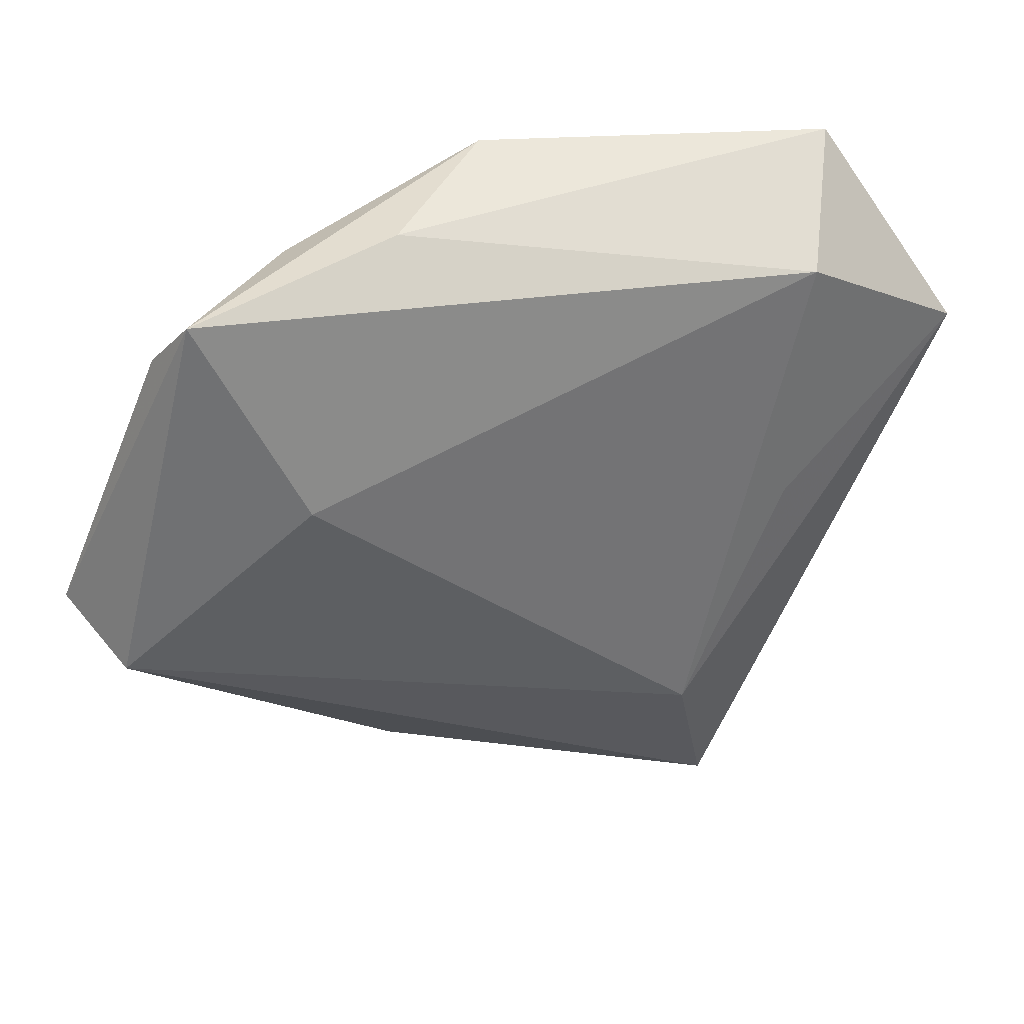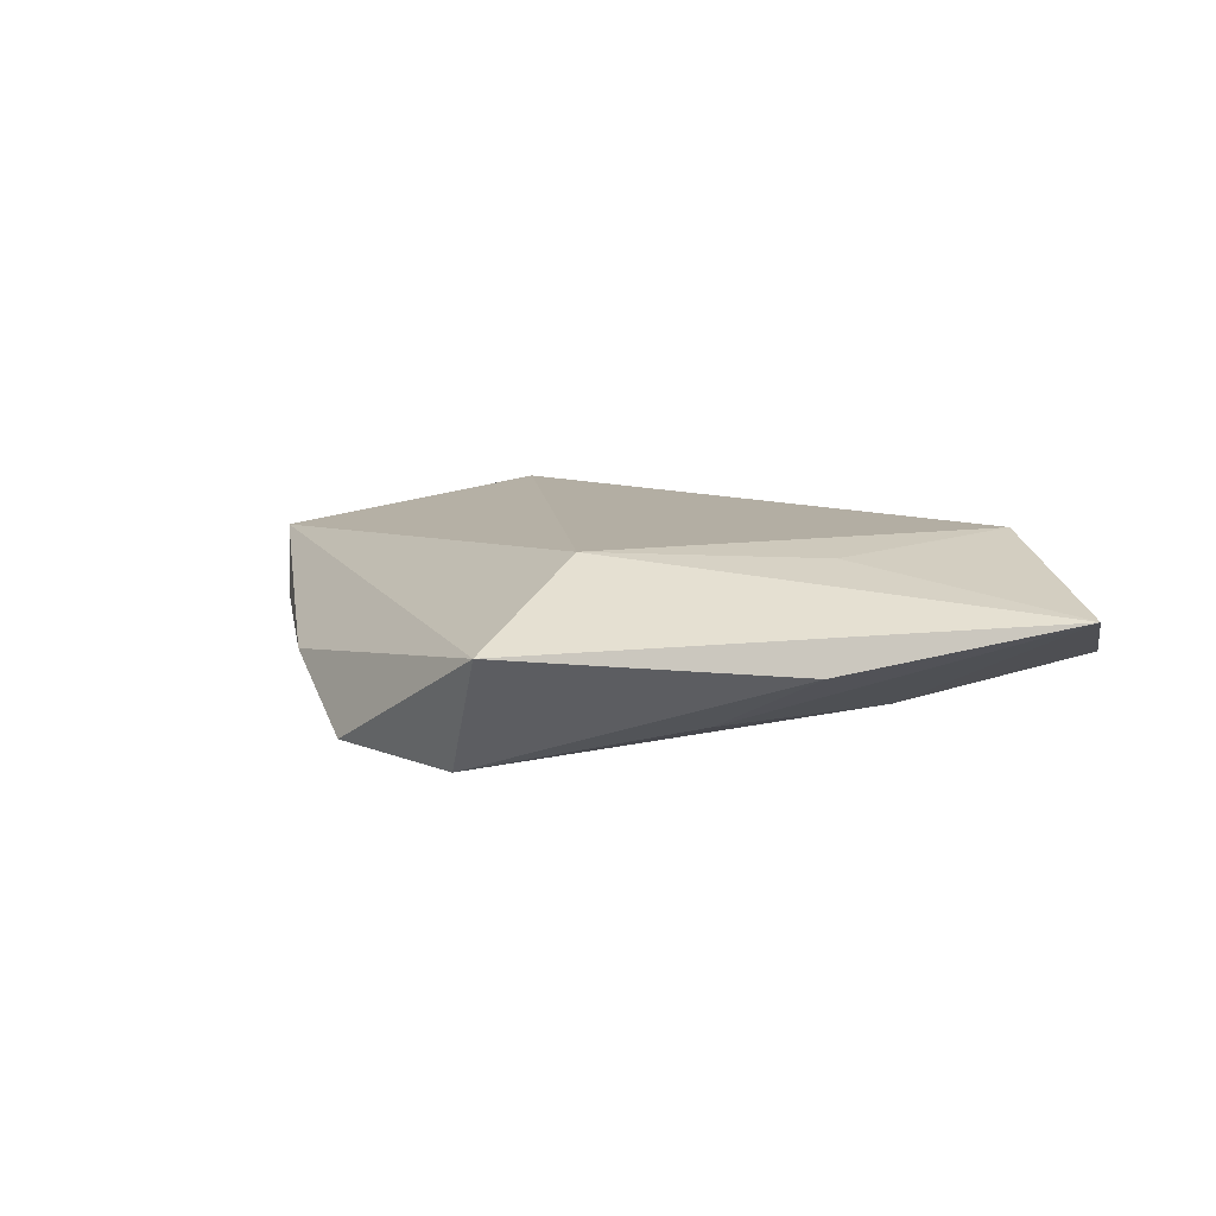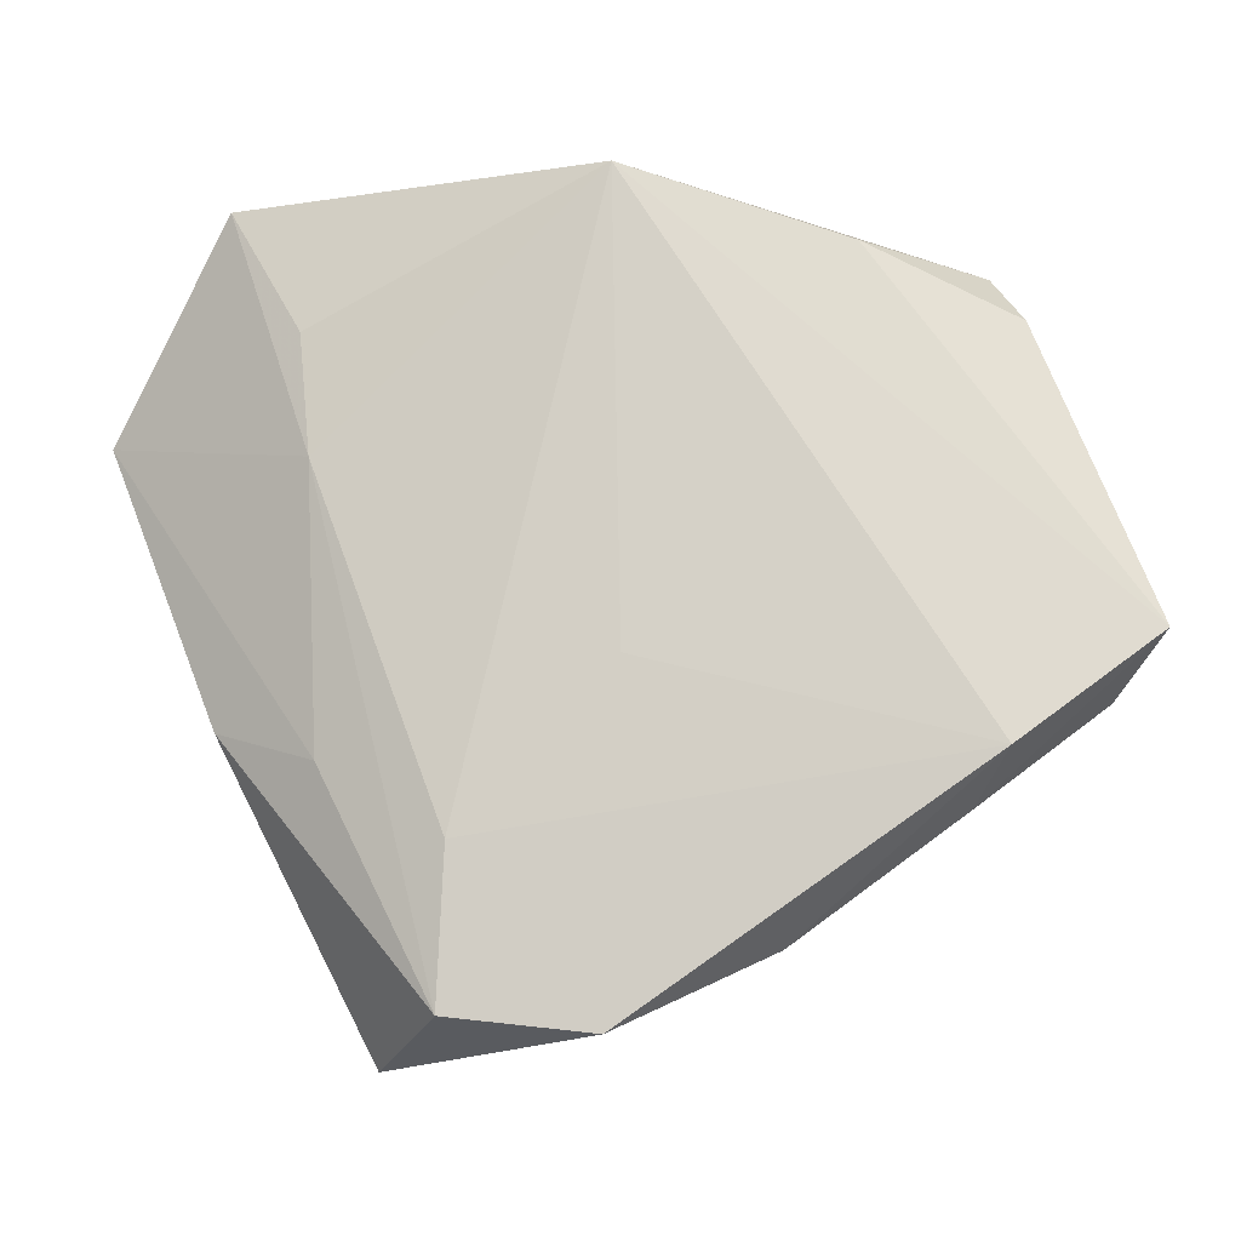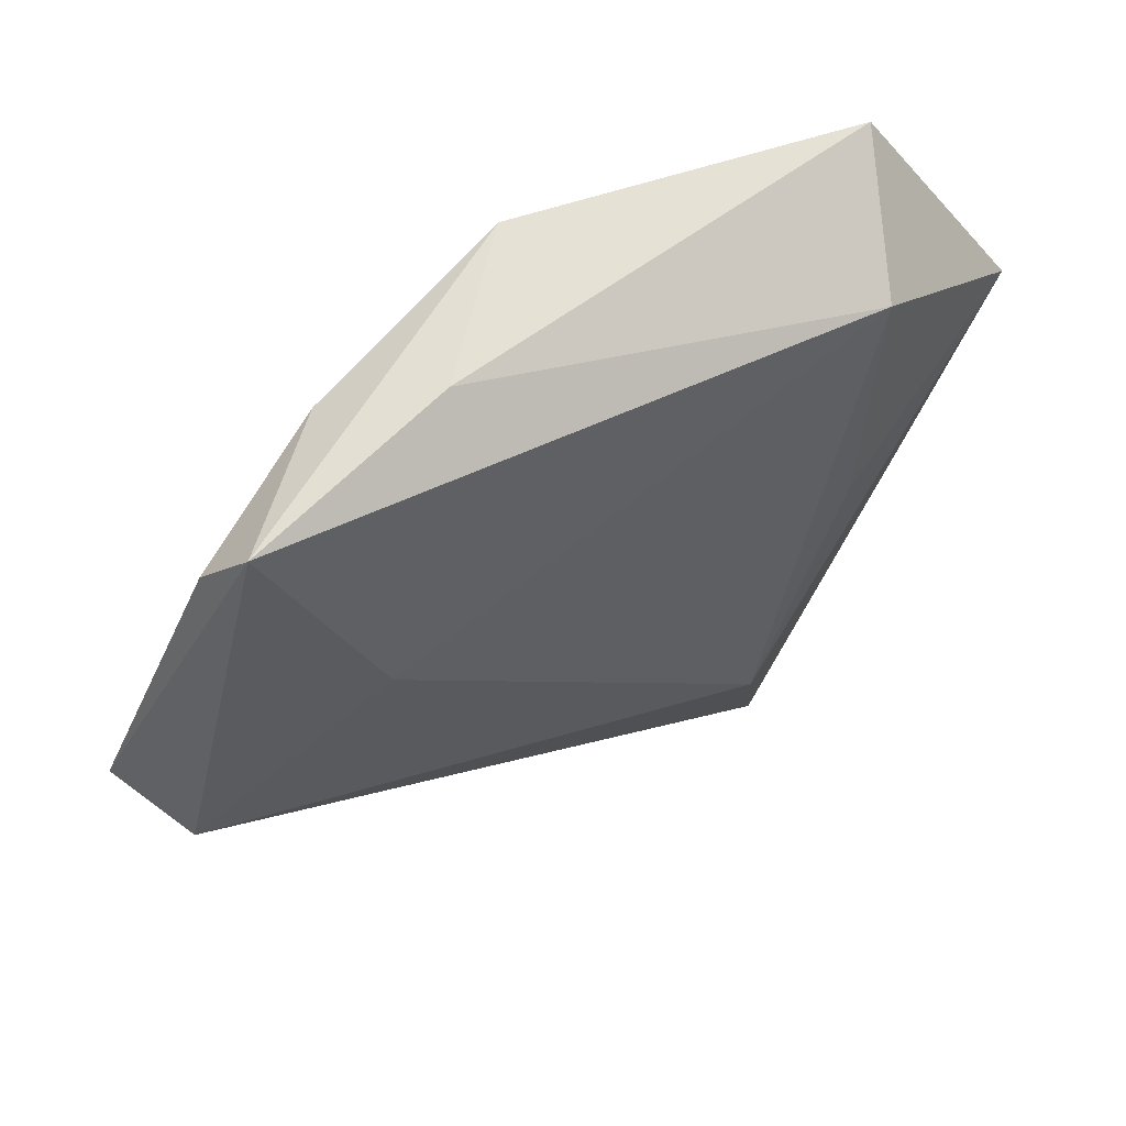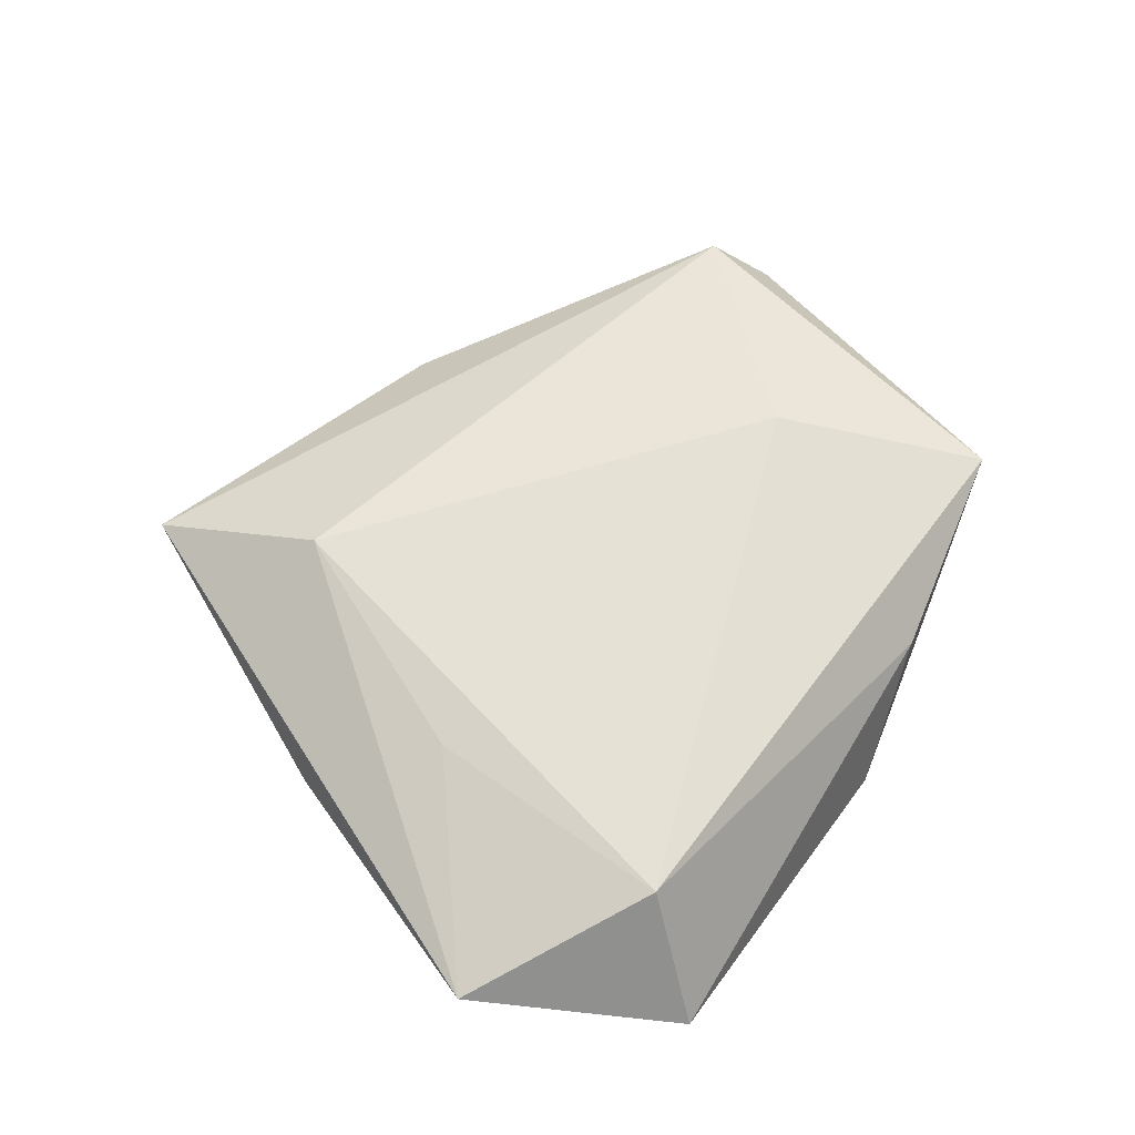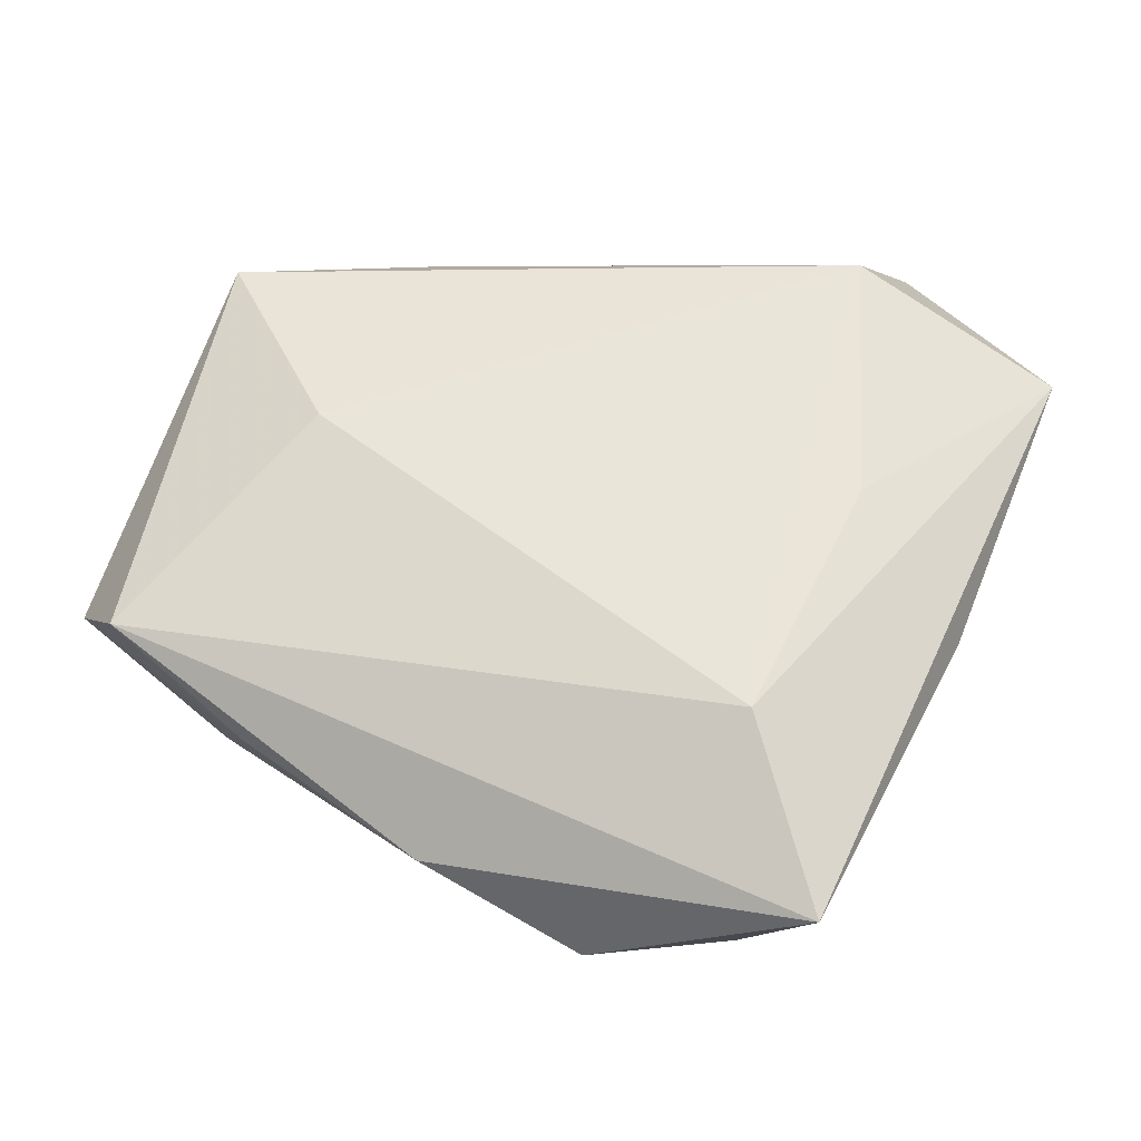
<metadata>
{"format":"obj","ext":"obj","renderer":"f3d","projection":"perspective","resolution":1024,"background":"white","views":[{"elev":36.6,"azim":-16.6,"up":"+Y"},{"elev":11.1,"azim":43.9,"up":"+Z"},{"elev":-13.1,"azim":-173.8,"up":"+Y"},{"elev":55.5,"azim":-30.3,"up":"+Y"},{"elev":62.4,"azim":123.1,"up":"+Z"},{"elev":-32.1,"azim":3.2,"up":"+Y"}]}
</metadata>
<code>
v -0.002004 -0.009887 -0.01041
v -0.01625 -0.03662 -0.001988
v 0.03101 0.02773 0.00903
v -0.02456 0.03148 -0.005523
v -0.0407 0.02537 0.00232
v 0.02746 -0.01876 -0.00642
v 0.01423 -0.02696 -0.01021
v -0.05277 -0.006964 -0.00265
v 0.02283 -0.04712 0.004413
v 0.02823 0.01036 -0.008853
v 0.03745 0.03681 -0.005698
v -0.0001013 -0.04465 -0.007771
v 0.03877 -0.01478 -0.0003233
v 0.01517 -0.04294 -0.008743
v -0.03757 -0.01882 -0.008204
v -0.02652 0.008675 0.0113
v 0.05107 0.0152 0.00273
v 0.0295 0.02312 -0.008364
v -0.03401 -0.02358 -0.0005459
v -0.03738 0.03143 0.007021
v -0.01383 0.03559 0.001682
v 0.02942 -0.00138 0.00892
v 0.01721 -0.02771 0.01141
v -0.04773 -0.01261 0.005306
v -0.001219 0.03822 -0.01147
f 20 25 4
f 15 25 1
f 22 23 17
f 17 3 22
f 22 3 23
f 23 3 16
f 16 3 20
f 16 24 23
f 20 24 16
f 21 25 20
f 20 3 21
f 8 24 20
f 8 25 15
f 8 4 25
f 19 8 15
f 24 8 19
f 7 1 25
f 15 1 7
f 11 3 17
f 11 18 25
f 25 21 11
f 11 21 3
f 17 13 6
f 6 13 14
f 20 4 5
f 5 8 20
f 4 8 5
f 23 24 9
f 14 13 9
f 17 23 9
f 9 13 17
f 25 18 10
f 10 7 25
f 18 11 10
f 14 7 10
f 10 6 14
f 10 11 17
f 17 6 10
f 24 19 2
f 2 9 24
f 2 19 15
f 14 9 12
f 9 2 12
f 12 2 15
f 15 7 12
f 12 7 14

</code>
